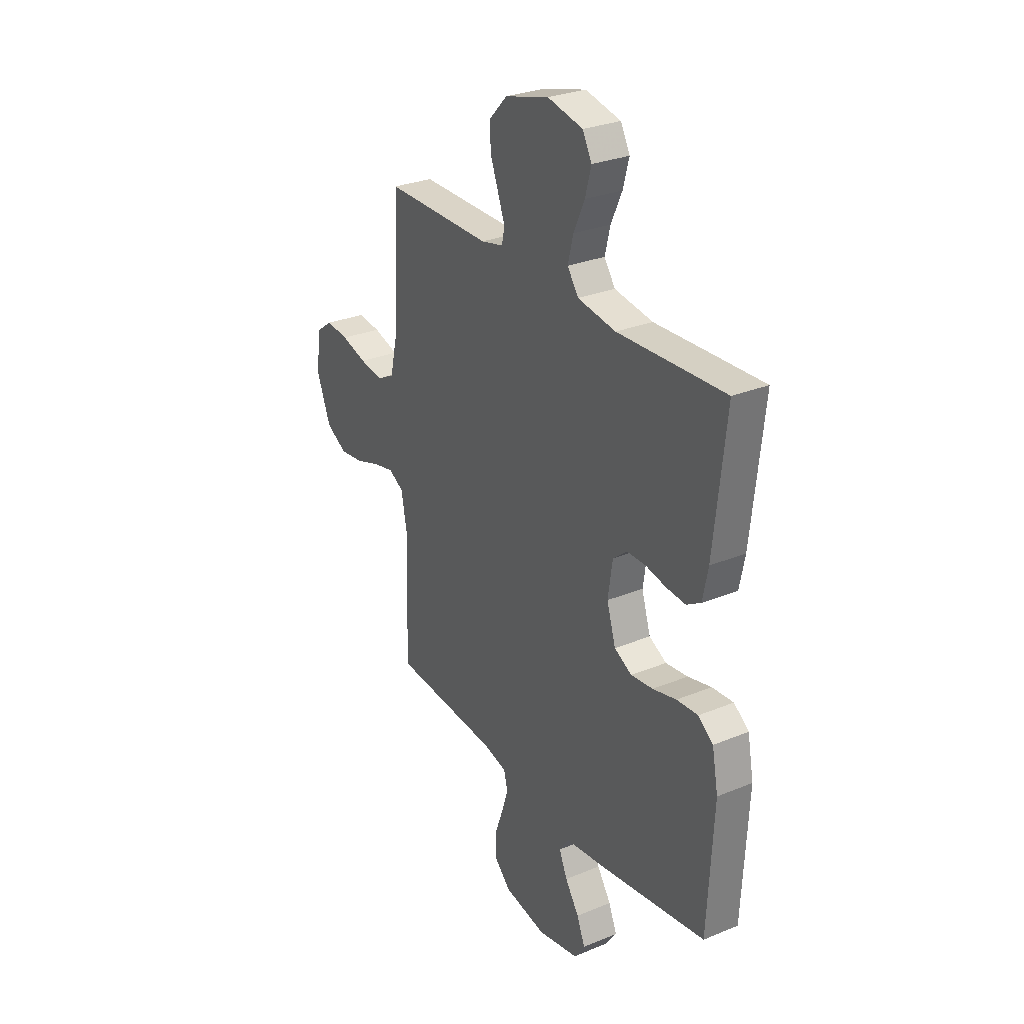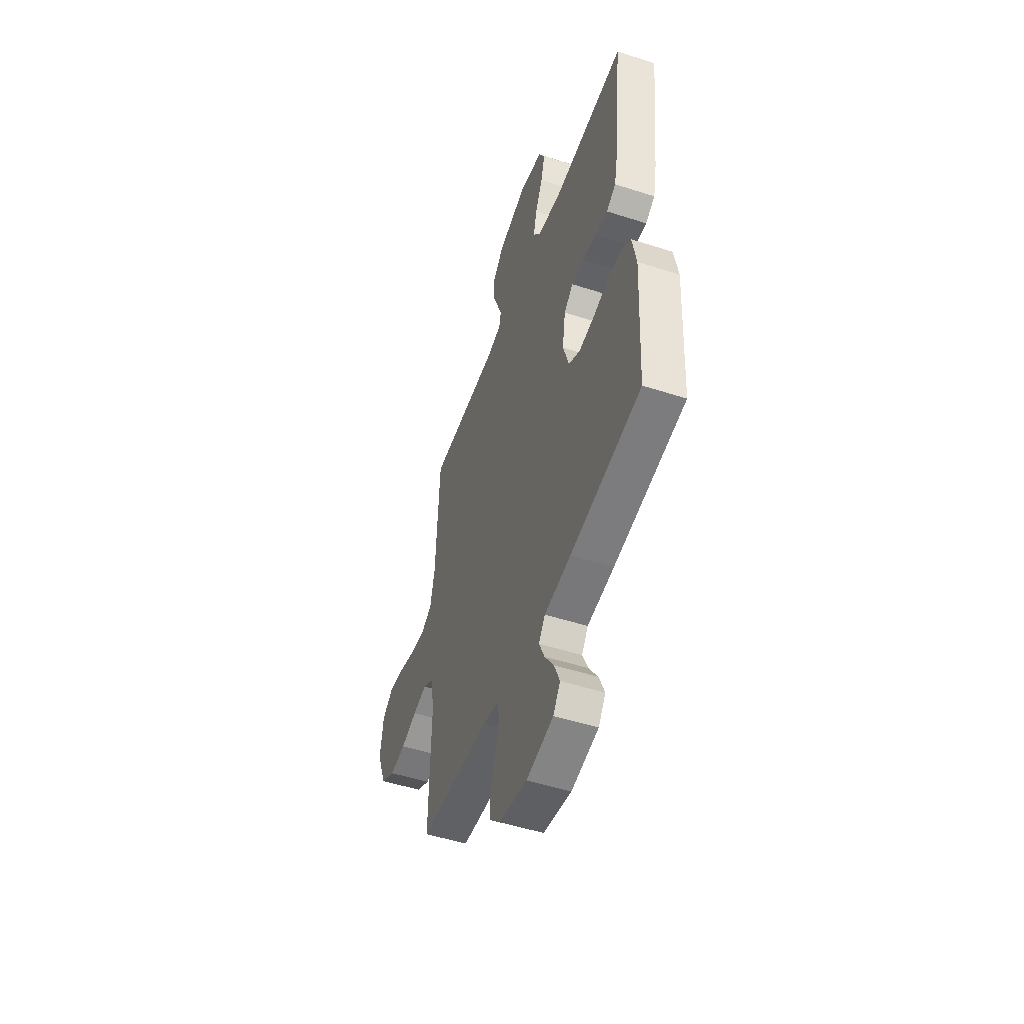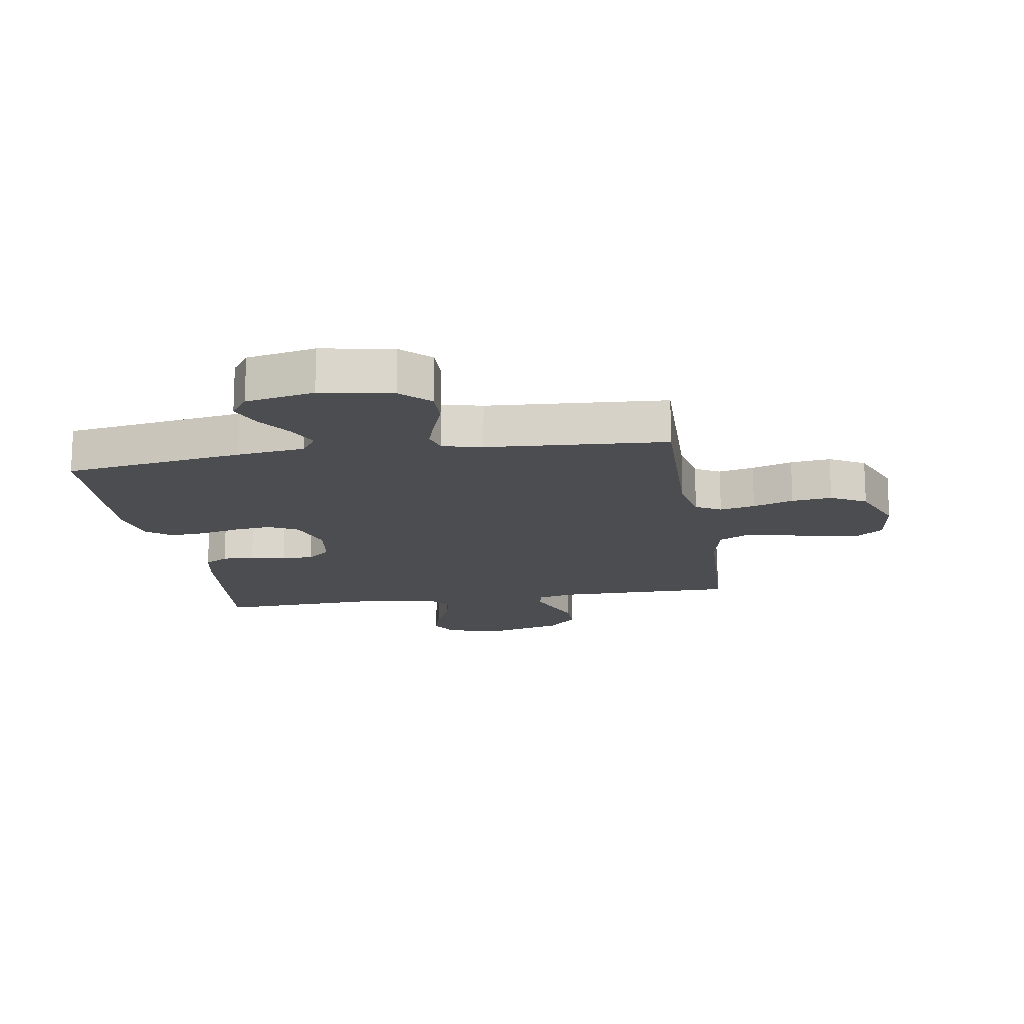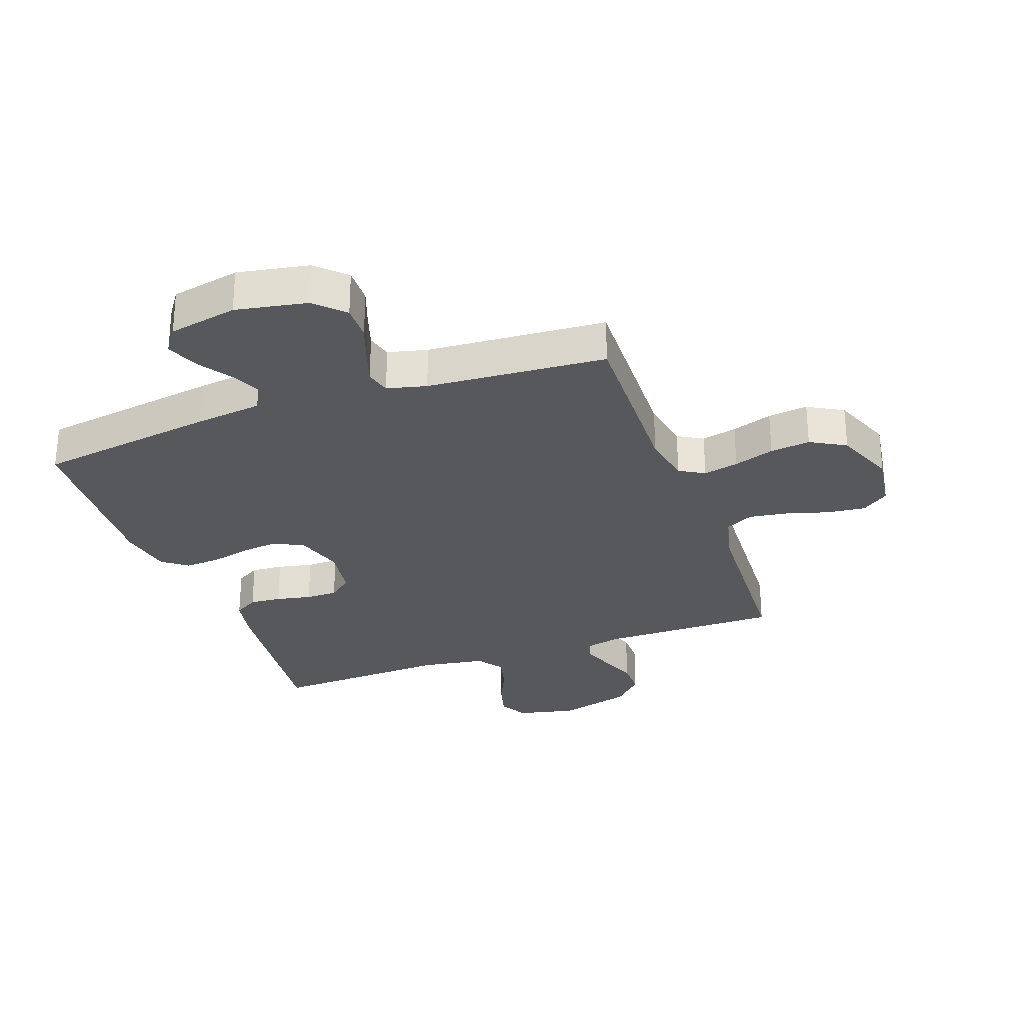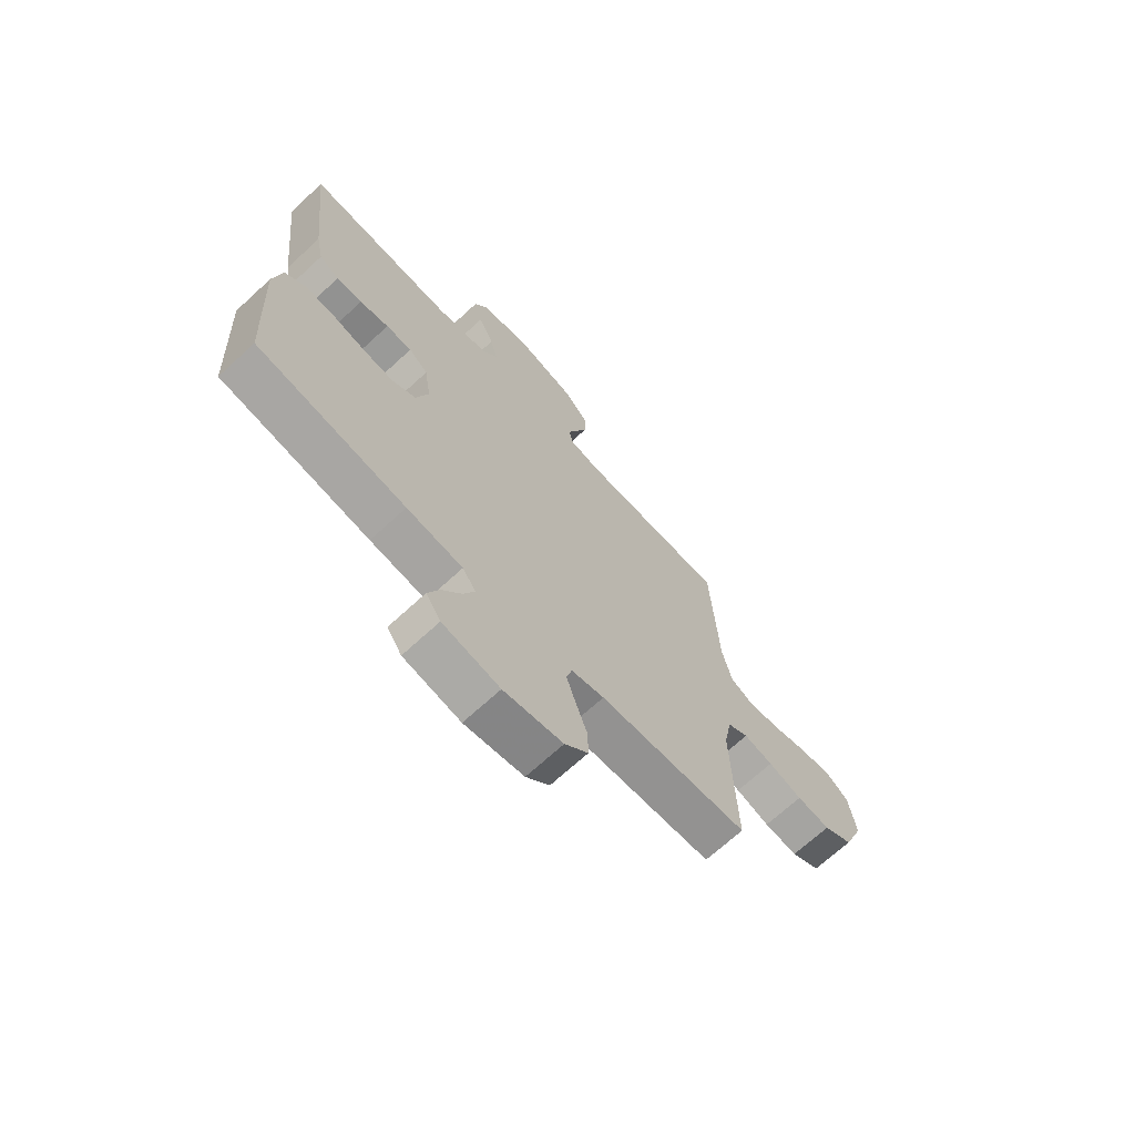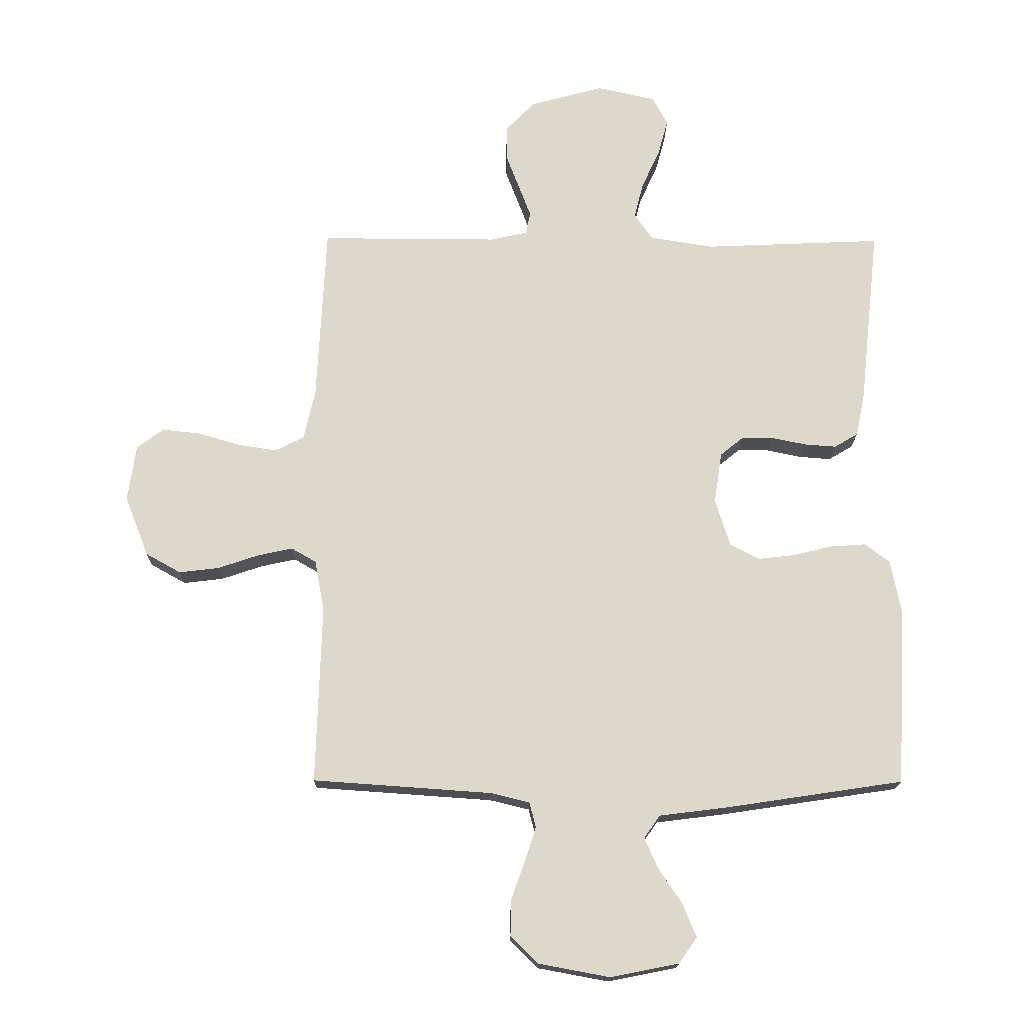
<metadata>
{"format":"obj","ext":"obj","renderer":"f3d","projection":"perspective","resolution":1024,"background":"white","views":[{"elev":28.7,"azim":58.4,"up":"+Z"},{"elev":-50.6,"azim":70.6,"up":"+Z"},{"elev":-15.7,"azim":-170.7,"up":"+Y"},{"elev":-28.6,"azim":-160.2,"up":"+Y"},{"elev":-69.2,"azim":132.7,"up":"+Z"},{"elev":-17.1,"azim":-0.7,"up":"+Z"}]}
</metadata>
<code>
v -0.5 0.07 0.5
v -0.2 0.07 0.499
v -0.138 0.07 0.513
v -0.13 0.07 0.55
v -0.15 0.07 0.603
v -0.173 0.07 0.663
v -0.173 0.07 0.722
v -0.124 0.07 0.773
v 0 0.07 0.807
v 0.099 0.07 0.785
v 0.125 0.07 0.737
v 0.108 0.07 0.675
v 0.077 0.07 0.608
v 0.062 0.07 0.548
v 0.093 0.07 0.504
v 0.2 0.07 0.487
v 0.5 0.07 0.5
v 0.467 0.07 0.2
v 0.452 0.07 0.126
v 0.412 0.07 0.102
v 0.359 0.07 0.106
v 0.3 0.07 0.118
v 0.247 0.07 0.118
v 0.208 0.07 0.086
v 0.195 0.07 0
v 0.22 0.07 -0.08
v 0.269 0.07 -0.106
v 0.331 0.07 -0.099
v 0.397 0.07 -0.083
v 0.457 0.07 -0.079
v 0.499 0.07 -0.111
v 0.516 0.07 -0.2
v 0.5 0.07 -0.5
v 0.2 0.07 -0.545
v 0.087 0.07 -0.559
v 0.06 0.07 -0.597
v 0.083 0.07 -0.649
v 0.122 0.07 -0.707
v 0.145 0.07 -0.763
v 0.115 0.07 -0.806
v 0 0.07 -0.829
v -0.119 0.07 -0.807
v -0.166 0.07 -0.761
v -0.165 0.07 -0.701
v -0.142 0.07 -0.637
v -0.123 0.07 -0.579
v -0.134 0.07 -0.537
v -0.2 0.07 -0.521
v -0.5 0.07 -0.5
v -0.491 0.07 -0.2
v -0.507 0.07 -0.114
v -0.549 0.07 -0.09
v -0.608 0.07 -0.103
v -0.676 0.07 -0.126
v -0.743 0.07 -0.134
v -0.802 0.07 -0.101
v -0.842 0.07 0
v -0.828 0.07 0.096
v -0.783 0.07 0.129
v -0.719 0.07 0.122
v -0.648 0.07 0.101
v -0.582 0.07 0.091
v -0.534 0.07 0.116
v -0.515 0.07 0.2
v -0.5 0 0.5
v -0.2 0 0.499
v -0.138 0 0.513
v -0.13 0 0.55
v -0.15 0 0.603
v -0.173 0 0.663
v -0.173 0 0.722
v -0.124 0 0.773
v 0 0 0.807
v 0.099 0 0.785
v 0.125 0 0.737
v 0.108 0 0.675
v 0.077 0 0.608
v 0.062 0 0.548
v 0.093 0 0.504
v 0.2 0 0.487
v 0.5 0 0.5
v 0.467 0 0.2
v 0.452 0 0.126
v 0.412 0 0.102
v 0.359 0 0.106
v 0.3 0 0.118
v 0.247 0 0.118
v 0.208 0 0.086
v 0.195 0 0
v 0.22 0 -0.08
v 0.269 0 -0.106
v 0.331 0 -0.099
v 0.397 0 -0.083
v 0.457 0 -0.079
v 0.499 0 -0.111
v 0.516 0 -0.2
v 0.5 0 -0.5
v 0.2 0 -0.545
v 0.087 0 -0.559
v 0.06 0 -0.597
v 0.083 0 -0.649
v 0.122 0 -0.707
v 0.145 0 -0.763
v 0.115 0 -0.806
v 0 0 -0.829
v -0.119 0 -0.807
v -0.166 0 -0.761
v -0.165 0 -0.701
v -0.142 0 -0.637
v -0.123 0 -0.579
v -0.134 0 -0.537
v -0.2 0 -0.521
v -0.5 0 -0.5
v -0.491 0 -0.2
v -0.507 0 -0.114
v -0.549 0 -0.09
v -0.608 0 -0.103
v -0.676 0 -0.126
v -0.743 0 -0.134
v -0.802 0 -0.101
v -0.842 0 0
v -0.828 0 0.096
v -0.783 0 0.129
v -0.719 0 0.122
v -0.648 0 0.101
v -0.582 0 0.091
v -0.534 0 0.116
v -0.515 0 0.2
f 58 59 60 61
f 58 61 62
f 57 58 62
f 56 57 62
f 53 54 55 56
f 52 53 56 62
f 51 52 62 63
f 48 49 50
f 47 48 50 51
f 42 43 44 45
f 42 45 46
f 41 42 46
f 40 41 46 47
f 37 38 39 40
f 36 37 40 47
f 32 33 34 35
f 30 31 32 35
f 28 29 30 35
f 27 28 35 36
f 26 27 36 47
f 19 20 21 22
f 19 22 23
f 16 17 18 19
f 15 16 19 23
f 14 15 23 24
f 10 11 12 13
f 10 13 14
f 9 10 14
f 8 9 14
f 5 6 7 8
f 4 5 8 14
f 3 4 14 24
f 64 1 2
f 25 26 47 51
f 25 51 63 64
f 24 25 64
f 2 3 24 64
f 125 124 123 122
f 126 125 122
f 126 122 121
f 126 121 120
f 120 119 118 117
f 126 120 117 116
f 127 126 116 115
f 114 113 112
f 115 114 112 111
f 109 108 107 106
f 110 109 106
f 110 106 105
f 111 110 105 104
f 104 103 102 101
f 111 104 101 100
f 99 98 97 96
f 99 96 95 94
f 99 94 93 92
f 100 99 92 91
f 111 100 91 90
f 86 85 84 83
f 87 86 83
f 83 82 81 80
f 87 83 80 79
f 88 87 79 78
f 77 76 75 74
f 78 77 74
f 78 74 73
f 78 73 72
f 72 71 70 69
f 78 72 69 68
f 88 78 68 67
f 66 65 128
f 115 111 90 89
f 128 127 115 89
f 128 89 88
f 128 88 67 66
f 1 65 66 2
f 2 66 67 3
f 3 67 68 4
f 4 68 69 5
f 5 69 70 6
f 6 70 71 7
f 7 71 72 8
f 8 72 73 9
f 9 73 74 10
f 10 74 75 11
f 11 75 76 12
f 12 76 77 13
f 13 77 78 14
f 14 78 79 15
f 15 79 80 16
f 16 80 81 17
f 17 81 82 18
f 18 82 83 19
f 19 83 84 20
f 20 84 85 21
f 21 85 86 22
f 22 86 87 23
f 23 87 88 24
f 24 88 89 25
f 25 89 90 26
f 26 90 91 27
f 27 91 92 28
f 28 92 93 29
f 29 93 94 30
f 30 94 95 31
f 31 95 96 32
f 32 96 97 33
f 33 97 98 34
f 34 98 99 35
f 35 99 100 36
f 36 100 101 37
f 37 101 102 38
f 38 102 103 39
f 39 103 104 40
f 40 104 105 41
f 41 105 106 42
f 42 106 107 43
f 43 107 108 44
f 44 108 109 45
f 45 109 110 46
f 46 110 111 47
f 47 111 112 48
f 48 112 113 49
f 49 113 114 50
f 50 114 115 51
f 51 115 116 52
f 52 116 117 53
f 53 117 118 54
f 54 118 119 55
f 55 119 120 56
f 56 120 121 57
f 57 121 122 58
f 58 122 123 59
f 59 123 124 60
f 60 124 125 61
f 61 125 126 62
f 62 126 127 63
f 63 127 128 64
f 64 128 65 1

</code>
